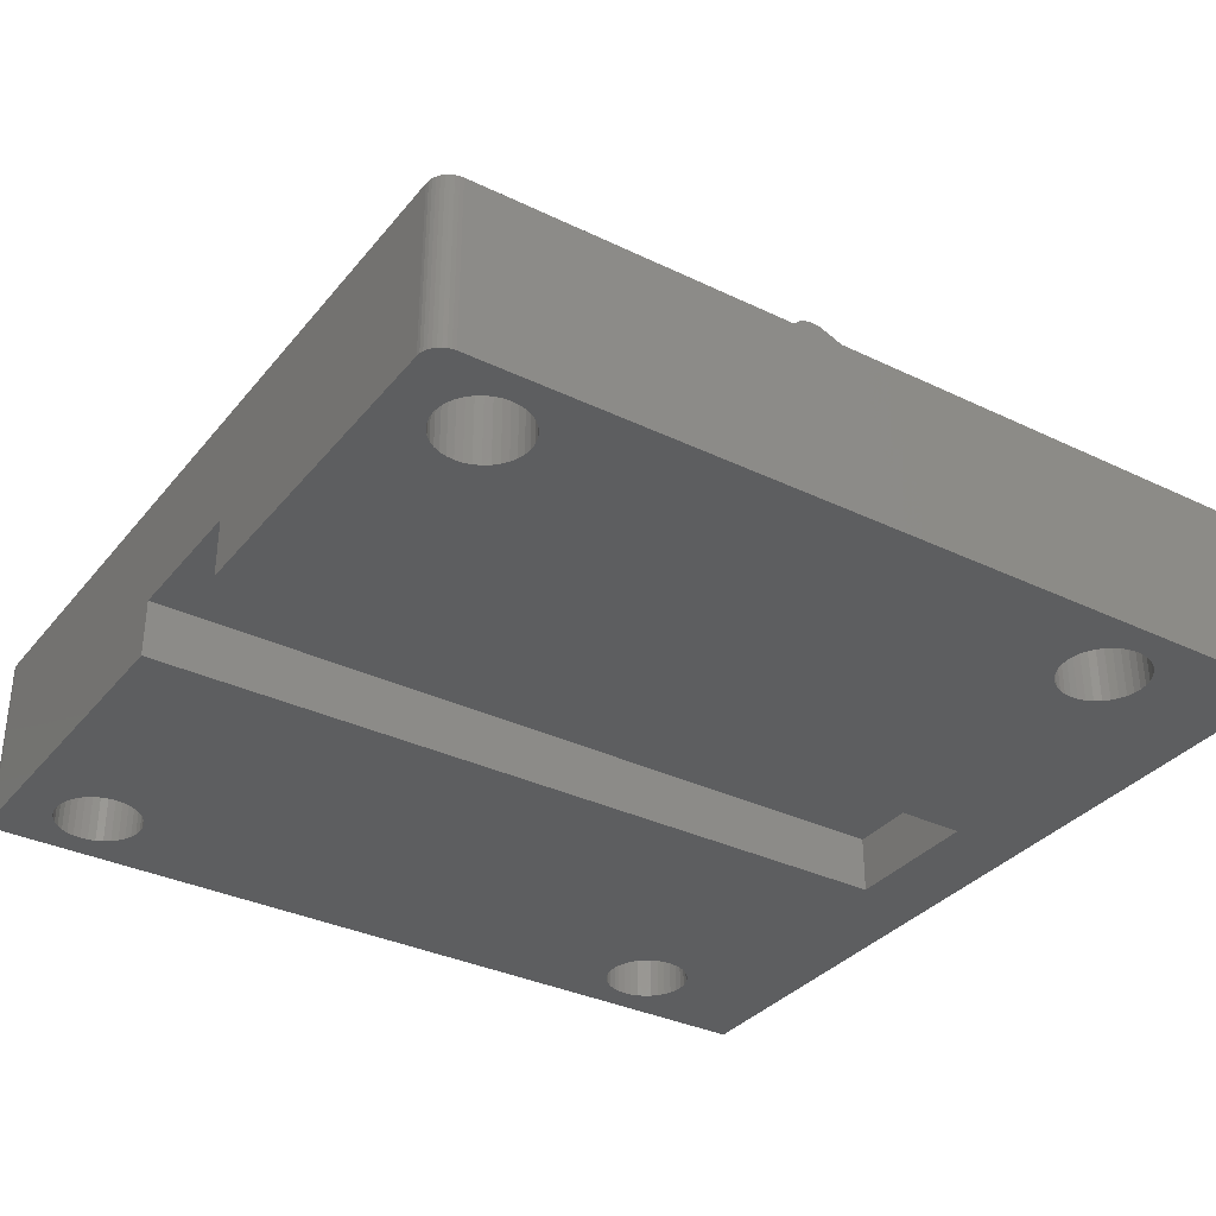
<metadata>
{"format":"stl","ext":"stl","renderer":"f3d","projection":"perspective","resolution":1024,"background":"white","views":[{"elev":-34.1,"azim":-33.1,"up":"+Z"}]}
</metadata>
<code>
# stl→obj: 418 verts, 800 faces
v 0.75 0 2.648e-15
v 0.75 0 6
v 0.6198 0.01139 6
v 0.6198 0.01139 2.647e-15
v 0.4935 0.04523 6
v 0.4935 0.04523 2.645e-15
v 0.375 0.1005 6
v 0.375 0.1005 2.642e-15
v 0.2679 0.1755 6
v 0.2679 0.1755 2.637e-15
v 0.1755 0.2679 6
v 0.1755 0.2679 2.632e-15
v 0.1005 0.375 6
v 0.1005 0.375 2.625e-15
v 0.04523 0.4935 6
v 0.04523 0.4935 2.618e-15
v 0.01139 0.6198 6
v 0.01139 0.6198 2.61e-15
v 0 0.75 6
v 0 0.75 2.602e-15
v 0 29.25 8.674e-16
v 0 29.25 6
v 0.01139 29.38 6
v 0.01139 29.38 8.594e-16
v 0.04523 29.51 6
v 0.04523 29.51 8.517e-16
v 0.1005 29.62 6
v 0.1005 29.62 8.444e-16
v 0.1755 29.73 6
v 0.1755 29.73 8.378e-16
v 0.2679 29.82 6
v 0.2679 29.82 8.322e-16
v 0.375 29.9 6
v 0.375 29.9 8.276e-16
v 0.4935 29.95 6
v 0.4935 29.95 8.242e-16
v 0.6198 29.99 6
v 0.6198 29.99 8.221e-16
v 0.75 30 6
v 0.75 30 8.214e-16
v 16.88 5 11.73
v 16.88 25 11.73
v 16.73 25 11.78
v 16.73 5 11.78
v 16.57 25 11.8
v 16.57 5 11.8
v 16.4 25 11.8
v 16.4 5 11.8
v 16.24 25 11.77
v 16.24 5 11.77
v 16.09 25 11.71
v 16.09 5 11.71
v 15.94 25 11.63
v 15.94 5 11.63
v 15.82 25 11.53
v 15.82 5 11.53
v 15.71 25 11.41
v 15.71 5 11.41
v 15.62 25 11.27
v 15.62 5 11.27
v 15.55 25 11.12
v 15.55 5 11.12
v 15.51 25 10.97
v 15.51 5 10.97
v 15.5 25 10.8
v 15.5 5 10.8
v 5 5 4
v 5 5 6
v 7.5 5 4
v 7.5 5 6
v 25.5 5 4
v 25.5 5 6
v 30.25 5 4
v 30.25 5 6
v 5 25 6
v 5 25 4
v 7.5 25 6
v 7.5 25 4
v 25.5 25 6
v 25.5 25 4
v 30.25 25 6
v 30.25 25 4
v 0 0.75 1.735e-15
v 1.5 2.5 1.735e-15
v 1.523 2.24 1.735e-15
v 0.1755 0.2679 1.735e-15
v 0.1005 0.375 1.735e-15
v 1.851 1.536 1.735e-15
v 2.036 1.351 1.735e-15
v 2.25 1.201 1.735e-15
v 0.75 0 1.735e-15
v 0 29.25 1.735e-15
v 1.523 27.24 1.735e-15
v 0 17.5 1.735e-15
v 1.59 26.99 1.735e-15
v 1.701 26.75 1.735e-15
v 1.59 1.987 1.735e-15
v 1.701 1.75 1.735e-15
v 0.01139 0.6198 1.735e-15
v 0.04523 0.4935 1.735e-15
v 3.513 1.09 1.735e-15
v 3.75 1.201 1.735e-15
v 23.5 2.5 1.735e-15
v 3.964 1.351 1.735e-15
v 4.149 1.536 1.735e-15
v 24.74 3.977 1.735e-15
v 24.49 3.91 1.735e-15
v 4.41 1.987 1.735e-15
v 24.25 3.799 1.735e-15
v 24.04 3.649 1.735e-15
v 4.477 2.24 1.735e-15
v 4.5 2.5 1.735e-15
v 25 4 1.735e-15
v 4.299 1.75 1.735e-15
v 23.52 2.76 1.735e-15
v 23.59 3.013 1.735e-15
v 3.26 3.977 1.735e-15
v 3 4 1.735e-15
v 0 12.5 1.735e-15
v 2.74 3.977 1.735e-15
v 2.487 3.91 1.735e-15
v 3 26 1.735e-15
v 3.26 26.02 1.735e-15
v 23.5 27.5 1.735e-15
v 3.513 26.09 1.735e-15
v 3.75 26.2 1.735e-15
v 3.964 26.35 1.735e-15
v 4.149 26.54 1.735e-15
v 24.74 28.98 1.735e-15
v 24.49 28.91 1.735e-15
v 4.41 26.99 1.735e-15
v 24.25 28.8 1.735e-15
v 24.04 28.65 1.735e-15
v 1.851 26.54 1.735e-15
v 2.036 26.35 1.735e-15
v 2.25 26.2 1.735e-15
v 23.85 3.464 1.735e-15
v 23.7 3.25 1.735e-15
v 0.6198 0.01139 1.735e-15
v 0.4935 0.04523 1.735e-15
v 25.75 3.799 1.735e-15
v 25.51 3.91 1.735e-15
v 27.5 12.5 1.735e-15
v 25.26 3.977 1.735e-15
v 4.149 3.464 1.735e-15
v 3.964 3.649 1.735e-15
v 3.75 3.799 1.735e-15
v 3.513 3.91 1.735e-15
v 4.299 26.75 1.735e-15
v 23.52 27.76 1.735e-15
v 23.59 28.01 1.735e-15
v 26.15 28.46 1.735e-15
v 25.96 28.65 1.735e-15
v 30.25 30 1.735e-15
v 25.75 28.8 1.735e-15
v 4.299 28.25 1.735e-15
v 4.149 28.46 1.735e-15
v 3.964 28.65 1.735e-15
v 3.75 28.8 1.735e-15
v 0.75 30 1.735e-15
v 2.74 28.98 1.735e-15
v 2.487 28.91 1.735e-15
v 0.375 0.1005 1.735e-15
v 0.2679 0.1755 1.735e-15
v 2.487 1.09 1.735e-15
v 2.74 1.023 1.735e-15
v 3 1 1.735e-15
v 23.59 1.987 1.735e-15
v 23.7 1.75 1.735e-15
v 23.85 1.536 1.735e-15
v 26.41 3.013 1.735e-15
v 26.3 3.25 1.735e-15
v 4.477 2.76 1.735e-15
v 4.41 3.013 1.735e-15
v 4.299 3.25 1.735e-15
v 23.85 28.46 1.735e-15
v 23.7 28.25 1.735e-15
v 25.51 28.91 1.735e-15
v 25.26 28.98 1.735e-15
v 25 29 1.735e-15
v 3.513 28.91 1.735e-15
v 3.26 28.98 1.735e-15
v 3 29 1.735e-15
v 23.52 2.24 1.735e-15
v 3.26 1.023 1.735e-15
v 24.04 1.351 1.735e-15
v 24.25 1.201 1.735e-15
v 24.49 1.09 1.735e-15
v 24.74 1.023 1.735e-15
v 25 1 1.735e-15
v 30.25 0 1.735e-15
v 25.26 1.023 1.735e-15
v 25.51 1.09 1.735e-15
v 26.15 3.464 1.735e-15
v 25.96 3.649 1.735e-15
v 2.25 3.799 1.735e-15
v 2.036 3.649 1.735e-15
v 1.851 3.464 1.735e-15
v 27.5 17.5 1.735e-15
v 24.74 26.02 1.735e-15
v 25 26 1.735e-15
v 4.477 27.24 1.735e-15
v 4.5 27.5 1.735e-15
v 4.477 27.76 1.735e-15
v 4.41 28.01 1.735e-15
v 1.701 28.25 1.735e-15
v 1.59 28.01 1.735e-15
v 25.75 1.201 1.735e-15
v 25.96 1.351 1.735e-15
v 26.15 1.536 1.735e-15
v 1.701 3.25 1.735e-15
v 1.59 3.013 1.735e-15
v 1.523 2.76 1.735e-15
v 25.26 26.02 1.735e-15
v 25.51 26.09 1.735e-15
v 25.75 26.2 1.735e-15
v 1.523 27.76 1.735e-15
v 1.5 27.5 1.735e-15
v 26.3 1.75 1.735e-15
v 26.41 1.987 1.735e-15
v 26.48 2.24 1.735e-15
v 26.5 2.5 1.735e-15
v 26.48 2.76 1.735e-15
v 2.487 26.09 1.735e-15
v 2.74 26.02 1.735e-15
v 23.85 26.54 1.735e-15
v 24.04 26.35 1.735e-15
v 24.25 26.2 1.735e-15
v 24.49 26.09 1.735e-15
v 25.96 26.35 1.735e-15
v 26.15 26.54 1.735e-15
v 26.3 26.75 1.735e-15
v 26.41 26.99 1.735e-15
v 26.48 27.24 1.735e-15
v 26.5 27.5 1.735e-15
v 26.48 27.76 1.735e-15
v 23.52 27.24 1.735e-15
v 23.59 26.99 1.735e-15
v 23.7 26.75 1.735e-15
v 26.41 28.01 1.735e-15
v 26.3 28.25 1.735e-15
v 0.04523 29.51 1.735e-15
v 0.1005 29.62 1.735e-15
v 1.851 28.46 1.735e-15
v 2.25 28.8 1.735e-15
v 2.036 28.65 1.735e-15
v 0.6198 29.99 1.735e-15
v 0.4935 29.95 1.735e-15
v 0.375 29.9 1.735e-15
v 0.01139 29.38 1.735e-15
v 0.1755 29.73 1.735e-15
v 0.2679 29.82 1.735e-15
v 0.75 30 8.674e-16
v 30.25 30 8.674e-16
v 30.25 30 6
v 0 12.5 2
v 0 17.5 2
v 0.75 0 2.602e-15
v 30.25 0 6
v 30.25 0 8.674e-16
v 24.49 3.91 6
v 24.25 3.799 6
v 15.5 5 6
v 4.5 27.5 6
v 4.477 27.76 6
v 24.49 1.09 6
v 24.25 1.201 6
v 15.5 4 6
v 24.04 1.351 6
v 23.85 1.536 6
v 24.74 3.977 6
v 25 4 6
v 25.26 3.977 6
v 26.15 3.464 6
v 26.3 3.25 6
v 25.51 1.09 6
v 25.26 1.023 6
v 25 1 6
v 24.74 1.023 6
v 23.7 1.75 6
v 23.59 1.987 6
v 23.52 2.24 6
v 25.51 3.91 6
v 25.75 3.799 6
v 25.96 3.649 6
v 4.477 2.76 6
v 4.5 2.5 6
v 7.5 4 6
v 4.477 2.24 6
v 4.41 1.987 6
v 2.74 1.023 6
v 2.487 1.09 6
v 26.48 2.24 6
v 26.41 1.987 6
v 26.3 1.75 6
v 26.15 1.536 6
v 3.964 1.351 6
v 3.75 1.201 6
v 4.299 1.75 6
v 4.149 1.536 6
v 4.477 27.24 6
v 4.41 26.99 6
v 2.74 3.977 6
v 7.5 26 6
v 4.41 28.01 6
v 4.299 28.25 6
v 3.513 1.09 6
v 3.26 1.023 6
v 3 1 6
v 1.701 26.75 6
v 1.59 26.99 6
v 23.5 2.5 6
v 23.52 2.76 6
v 23.59 3.013 6
v 23.7 3.25 6
v 23.85 3.464 6
v 24.04 3.649 6
v 26.41 3.013 6
v 26.48 2.76 6
v 26.5 2.5 6
v 25.96 1.351 6
v 25.75 1.201 6
v 3.964 3.649 6
v 4.149 3.464 6
v 4.299 3.25 6
v 4.41 3.013 6
v 1.59 3.013 6
v 1.701 3.25 6
v 1.851 3.464 6
v 2.036 3.649 6
v 1.523 2.76 6
v 4.299 26.75 6
v 4.149 26.54 6
v 3.964 26.35 6
v 3.75 26.2 6
v 3.513 26.09 6
v 2.25 3.799 6
v 2.487 3.91 6
v 3 4 6
v 3.26 3.977 6
v 3.513 3.91 6
v 3.75 3.799 6
v 1.851 1.536 6
v 1.701 1.75 6
v 2.25 1.201 6
v 2.036 1.351 6
v 2.25 26.2 6
v 2.036 26.35 6
v 1.851 26.54 6
v 1.59 1.987 6
v 1.523 2.24 6
v 1.5 2.5 6
v 3.26 26.02 6
v 3 26 6
v 2.74 26.02 6
v 2.487 26.09 6
v 1.523 27.24 6
v 1.5 27.5 6
v 1.523 27.76 6
v 2.74 28.98 6
v 3 29 6
v 3.26 28.98 6
v 3.513 28.91 6
v 3.75 28.8 6
v 2.036 28.65 6
v 2.25 28.8 6
v 2.487 28.91 6
v 1.851 28.46 6
v 1.59 28.01 6
v 1.701 28.25 6
v 24.49 26.09 6
v 15.5 26 6
v 24.74 26.02 6
v 25 26 6
v 24.25 26.2 6
v 24.04 26.35 6
v 23.85 26.54 6
v 25.26 28.98 6
v 25.51 28.91 6
v 25.75 28.8 6
v 25.96 28.65 6
v 23.7 26.75 6
v 23.59 26.99 6
v 23.52 27.24 6
v 24.25 28.8 6
v 24.49 28.91 6
v 24.74 28.98 6
v 25 29 6
v 26.41 26.99 6
v 26.3 26.75 6
v 15.5 25 6
v 25.26 26.02 6
v 25.51 26.09 6
v 23.59 28.01 6
v 23.7 28.25 6
v 26.15 28.46 6
v 26.3 28.25 6
v 26.41 28.01 6
v 23.85 28.46 6
v 24.04 28.65 6
v 26.48 27.76 6
v 26.5 27.5 6
v 26.48 27.24 6
v 3.964 28.65 6
v 23.5 27.5 6
v 23.52 27.76 6
v 26.15 26.54 6
v 25.96 26.35 6
v 25.75 26.2 6
v 4.149 28.46 6
v 25.5 5 8.15
v 25.5 25 8.15
v 15.5 26 4
v 15.5 4 4
v 7.5 4 4
v 7.5 26 4
v 27.5 12.5 2
v 27.5 17.5 2
f 1 2 3
f 1 3 4
f 4 3 5
f 4 5 6
f 6 5 7
f 6 7 8
f 8 7 9
f 8 9 10
f 10 9 11
f 10 11 12
f 12 11 13
f 12 13 14
f 14 13 15
f 14 15 16
f 16 15 17
f 16 17 18
f 18 17 19
f 18 19 20
f 21 22 23
f 21 23 24
f 24 23 25
f 24 25 26
f 26 25 27
f 26 27 28
f 28 27 29
f 28 29 30
f 30 29 31
f 30 31 32
f 32 31 33
f 32 33 34
f 34 33 35
f 34 35 36
f 36 35 37
f 36 37 38
f 38 37 39
f 38 39 40
f 41 42 43
f 41 43 44
f 44 43 45
f 44 45 46
f 46 45 47
f 46 47 48
f 48 47 49
f 48 49 50
f 50 49 51
f 50 51 52
f 52 51 53
f 52 53 54
f 54 53 55
f 54 55 56
f 56 55 57
f 56 57 58
f 58 57 59
f 58 59 60
f 60 59 61
f 60 61 62
f 62 61 63
f 62 63 64
f 64 63 65
f 64 65 66
f 67 68 69
f 69 68 70
f 71 72 73
f 73 72 74
f 75 76 77
f 77 76 78
f 79 80 81
f 81 80 82
f 83 84 85
f 86 87 88
f 89 90 91
f 92 93 94
f 94 93 95
f 94 95 96
f 85 97 83
f 83 97 98
f 83 98 99
f 99 98 88
f 99 88 100
f 100 88 87
f 101 102 103
f 103 102 104
f 103 104 105
f 106 107 108
f 108 107 109
f 108 109 110
f 108 111 106
f 106 111 112
f 106 112 113
f 105 114 103
f 103 114 108
f 103 108 115
f 115 108 116
f 117 118 119
f 119 118 120
f 119 120 121
f 122 123 124
f 124 123 125
f 125 126 124
f 124 126 127
f 124 127 128
f 129 130 131
f 131 130 132
f 131 132 133
f 96 134 94
f 94 134 135
f 94 135 136
f 110 137 108
f 108 137 138
f 108 138 116
f 89 91 88
f 88 91 139
f 88 139 140
f 141 142 143
f 143 142 144
f 143 144 113
f 145 146 143
f 143 146 147
f 143 147 119
f 119 147 148
f 119 148 117
f 128 149 124
f 124 149 131
f 124 131 150
f 150 131 151
f 152 153 154
f 154 153 155
f 156 157 154
f 154 157 158
f 154 158 159
f 160 161 162
f 140 163 88
f 88 163 164
f 88 164 86
f 90 165 91
f 91 165 166
f 91 166 167
f 168 169 91
f 91 169 170
f 171 172 143
f 112 173 113
f 113 173 174
f 113 174 143
f 143 174 175
f 143 175 145
f 133 176 131
f 131 176 177
f 131 177 151
f 155 178 154
f 154 178 179
f 154 179 180
f 159 181 154
f 154 181 182
f 154 182 160
f 160 182 183
f 160 183 161
f 168 91 184
f 184 91 167
f 184 167 103
f 103 167 185
f 103 185 101
f 170 186 91
f 91 186 187
f 91 187 188
f 188 189 91
f 91 189 190
f 91 190 191
f 191 190 192
f 191 192 193
f 172 194 143
f 143 194 195
f 143 195 141
f 121 196 119
f 119 196 197
f 119 197 198
f 199 200 201
f 131 202 129
f 129 202 203
f 129 203 180
f 180 203 204
f 180 204 154
f 154 204 205
f 154 205 156
f 92 206 207
f 193 208 191
f 191 208 209
f 191 209 210
f 198 211 119
f 119 211 212
f 119 212 83
f 83 212 213
f 83 213 84
f 201 214 199
f 199 214 215
f 199 215 216
f 207 217 92
f 92 217 218
f 92 218 93
f 210 219 191
f 191 219 220
f 191 220 221
f 221 222 191
f 191 222 223
f 191 223 171
f 136 224 94
f 94 224 225
f 94 225 122
f 226 227 94
f 94 227 228
f 94 228 199
f 199 228 229
f 199 229 200
f 216 230 199
f 199 230 231
f 199 231 232
f 233 234 154
f 154 234 235
f 154 235 236
f 124 237 122
f 122 237 238
f 122 238 94
f 94 238 239
f 94 239 226
f 236 240 154
f 154 240 241
f 154 241 152
f 242 243 244
f 171 143 191
f 191 143 199
f 191 199 154
f 154 199 232
f 154 232 233
f 162 245 160
f 160 245 246
f 160 246 247
f 247 246 244
f 247 244 248
f 248 244 249
f 206 92 244
f 244 92 250
f 244 250 242
f 243 251 244
f 244 251 252
f 244 252 249
f 75 68 76
f 76 68 67
f 253 39 254
f 254 39 255
f 119 20 256
f 256 20 19
f 256 19 257
f 257 19 22
f 257 22 94
f 94 22 21
f 2 258 259
f 259 258 260
f 261 72 262
f 262 72 263
f 68 75 264
f 264 75 265
f 266 267 268
f 268 267 269
f 268 269 270
f 261 271 72
f 72 271 272
f 72 272 273
f 274 275 74
f 276 277 259
f 259 277 278
f 259 278 279
f 270 280 268
f 268 280 281
f 268 281 282
f 273 283 72
f 72 283 284
f 72 284 74
f 74 284 285
f 74 285 274
f 286 287 288
f 288 287 289
f 288 289 290
f 291 292 2
f 293 294 259
f 259 294 295
f 259 295 296
f 268 288 266
f 266 288 297
f 266 297 279
f 279 297 298
f 279 298 259
f 290 299 288
f 288 299 300
f 288 300 297
f 301 302 303
f 75 77 265
f 265 77 304
f 265 304 305
f 305 304 306
f 298 307 259
f 259 307 308
f 259 308 2
f 2 308 309
f 2 309 291
f 310 311 19
f 282 312 268
f 268 312 313
f 268 313 263
f 263 313 314
f 263 314 315
f 315 316 263
f 263 316 317
f 263 317 262
f 275 318 74
f 74 318 319
f 74 319 259
f 259 319 320
f 259 320 293
f 296 321 259
f 259 321 322
f 259 322 276
f 70 68 323
f 323 324 70
f 70 324 325
f 70 325 288
f 288 325 326
f 288 326 286
f 327 328 302
f 302 328 329
f 302 329 330
f 327 302 331
f 331 302 332
f 331 332 333
f 333 334 331
f 331 334 335
f 331 335 336
f 330 337 302
f 302 337 338
f 302 338 303
f 303 339 301
f 301 339 340
f 301 340 264
f 264 340 341
f 264 341 68
f 68 341 342
f 68 342 323
f 343 344 19
f 19 311 22
f 292 345 2
f 2 345 346
f 2 346 3
f 3 346 343
f 3 343 5
f 5 343 7
f 347 348 19
f 19 348 349
f 19 349 310
f 19 17 343
f 343 17 15
f 343 15 13
f 13 11 343
f 343 11 9
f 343 9 7
f 344 350 19
f 19 350 351
f 19 351 352
f 336 353 331
f 331 353 354
f 331 354 352
f 352 354 355
f 352 355 19
f 19 355 356
f 19 356 347
f 311 357 22
f 22 357 358
f 22 358 359
f 360 361 39
f 39 361 362
f 39 362 255
f 255 362 363
f 255 363 364
f 365 366 39
f 39 366 367
f 39 367 360
f 35 33 368
f 33 31 368
f 368 31 29
f 368 29 27
f 359 369 22
f 22 369 370
f 22 370 23
f 23 370 368
f 23 368 25
f 25 368 27
f 365 39 368
f 368 39 37
f 368 37 35
f 371 372 373
f 373 372 374
f 371 375 372
f 372 375 376
f 372 376 377
f 378 379 255
f 255 379 380
f 255 380 381
f 377 382 372
f 372 382 383
f 372 383 384
f 385 386 364
f 364 386 387
f 364 387 255
f 255 387 388
f 255 388 378
f 389 390 81
f 372 391 374
f 374 391 79
f 374 79 392
f 392 79 393
f 364 394 395
f 381 396 255
f 255 396 397
f 255 397 398
f 395 399 364
f 364 399 400
f 364 400 385
f 398 401 255
f 255 401 402
f 255 402 81
f 81 402 403
f 81 403 389
f 404 405 364
f 364 405 406
f 364 406 394
f 390 407 81
f 81 407 408
f 81 408 79
f 79 408 409
f 79 409 393
f 384 405 372
f 372 405 404
f 372 404 304
f 304 404 410
f 304 410 306
f 72 411 263
f 263 411 41
f 62 64 41
f 41 64 66
f 41 66 263
f 50 41 48
f 48 41 44
f 48 44 46
f 50 52 41
f 41 52 54
f 41 54 56
f 56 58 41
f 41 58 60
f 41 60 62
f 42 412 79
f 79 391 42
f 42 391 65
f 42 65 43
f 43 65 45
f 57 65 59
f 59 65 63
f 59 63 61
f 57 55 65
f 65 55 53
f 65 53 51
f 51 49 65
f 65 49 47
f 65 47 45
f 413 414 263
f 263 414 268
f 372 413 391
f 391 413 263
f 391 263 65
f 65 263 66
f 71 80 72
f 72 80 79
f 72 79 411
f 411 79 412
f 69 415 414
f 413 416 78
f 76 67 78
f 78 67 69
f 78 69 413
f 413 69 414
f 80 71 82
f 82 71 73
f 41 411 42
f 42 411 412
f 111 287 112
f 112 287 286
f 112 286 173
f 173 286 326
f 173 326 174
f 174 326 325
f 174 325 175
f 175 325 324
f 175 324 145
f 145 324 323
f 145 323 146
f 146 323 342
f 146 342 147
f 147 342 341
f 147 341 148
f 148 341 340
f 148 340 117
f 117 340 339
f 117 339 118
f 118 339 303
f 118 303 120
f 120 303 338
f 120 338 121
f 121 338 337
f 121 337 196
f 196 337 330
f 196 330 197
f 197 330 329
f 197 329 198
f 198 329 328
f 198 328 211
f 211 328 327
f 211 327 212
f 212 327 331
f 212 331 213
f 213 331 352
f 213 352 84
f 84 352 351
f 84 351 85
f 85 351 350
f 85 350 97
f 97 350 344
f 97 344 98
f 98 344 343
f 98 343 88
f 88 343 346
f 88 346 89
f 89 346 345
f 89 345 90
f 90 345 292
f 90 292 165
f 165 292 291
f 165 291 166
f 166 291 309
f 166 309 167
f 167 309 308
f 167 308 185
f 185 308 307
f 185 307 101
f 101 307 298
f 101 298 102
f 102 298 297
f 102 297 104
f 104 297 300
f 104 300 105
f 105 300 299
f 105 299 114
f 114 299 290
f 114 290 108
f 108 290 289
f 108 289 111
f 111 289 287
f 221 320 222
f 222 320 319
f 222 319 223
f 223 319 318
f 223 318 171
f 171 318 275
f 171 275 172
f 172 275 274
f 172 274 194
f 194 274 285
f 194 285 195
f 195 285 284
f 195 284 141
f 141 284 283
f 141 283 142
f 142 283 273
f 142 273 144
f 144 273 272
f 144 272 113
f 113 272 271
f 113 271 106
f 106 271 261
f 106 261 107
f 107 261 262
f 107 262 109
f 109 262 317
f 109 317 110
f 110 317 316
f 110 316 137
f 137 316 315
f 137 315 138
f 138 315 314
f 138 314 116
f 116 314 313
f 116 313 115
f 115 313 312
f 115 312 103
f 103 312 282
f 103 282 184
f 184 282 281
f 184 281 168
f 168 281 280
f 168 280 169
f 169 280 270
f 169 270 170
f 170 270 269
f 170 269 186
f 186 269 267
f 186 267 187
f 187 267 266
f 187 266 188
f 188 266 279
f 188 279 189
f 189 279 278
f 189 278 190
f 190 278 277
f 190 277 192
f 192 277 276
f 192 276 193
f 193 276 322
f 193 322 208
f 208 322 321
f 208 321 209
f 209 321 296
f 209 296 210
f 210 296 295
f 210 295 219
f 219 295 294
f 219 294 220
f 220 294 293
f 220 293 221
f 221 293 320
f 234 402 235
f 235 402 401
f 235 401 236
f 236 401 398
f 236 398 240
f 240 398 397
f 240 397 241
f 241 397 396
f 241 396 152
f 152 396 381
f 152 381 153
f 153 381 380
f 153 380 155
f 155 380 379
f 155 379 178
f 178 379 378
f 178 378 179
f 179 378 388
f 179 388 180
f 180 388 387
f 180 387 129
f 129 387 386
f 129 386 130
f 130 386 385
f 130 385 132
f 132 385 400
f 132 400 133
f 133 400 399
f 133 399 176
f 176 399 395
f 176 395 177
f 177 395 394
f 177 394 151
f 151 394 406
f 151 406 150
f 150 406 405
f 150 405 124
f 124 405 384
f 124 384 237
f 237 384 383
f 237 383 238
f 238 383 382
f 238 382 239
f 239 382 377
f 239 377 226
f 226 377 376
f 226 376 227
f 227 376 375
f 227 375 228
f 228 375 371
f 228 371 229
f 229 371 373
f 229 373 200
f 200 373 374
f 200 374 201
f 201 374 392
f 201 392 214
f 214 392 393
f 214 393 215
f 215 393 409
f 215 409 216
f 216 409 408
f 216 408 230
f 230 408 407
f 230 407 231
f 231 407 390
f 231 390 232
f 232 390 389
f 232 389 233
f 233 389 403
f 233 403 234
f 234 403 402
f 202 264 203
f 203 264 265
f 203 265 204
f 204 265 305
f 204 305 205
f 205 305 306
f 205 306 156
f 156 306 410
f 156 410 157
f 157 410 404
f 157 404 158
f 158 404 364
f 158 364 159
f 159 364 363
f 159 363 181
f 181 363 362
f 181 362 182
f 182 362 361
f 182 361 183
f 183 361 360
f 183 360 161
f 161 360 367
f 161 367 162
f 162 367 366
f 162 366 245
f 245 366 365
f 245 365 246
f 246 365 368
f 246 368 244
f 244 368 370
f 244 370 206
f 206 370 369
f 206 369 207
f 207 369 359
f 207 359 217
f 217 359 358
f 217 358 218
f 218 358 357
f 218 357 93
f 93 357 311
f 93 311 95
f 95 311 310
f 95 310 96
f 96 310 349
f 96 349 134
f 134 349 348
f 134 348 135
f 135 348 347
f 135 347 136
f 136 347 356
f 136 356 224
f 224 356 355
f 224 355 225
f 225 355 354
f 225 354 122
f 122 354 353
f 122 353 123
f 123 353 336
f 123 336 125
f 125 336 335
f 125 335 126
f 126 335 334
f 126 334 127
f 127 334 333
f 127 333 128
f 128 333 332
f 128 332 149
f 149 332 302
f 149 302 131
f 131 302 301
f 131 301 202
f 202 301 264
f 288 268 415
f 415 268 414
f 288 415 70
f 70 415 69
f 416 304 78
f 78 304 77
f 372 304 413
f 413 304 416
f 417 418 143
f 143 418 199
f 418 257 199
f 199 257 94
f 256 417 119
f 119 417 143
f 256 257 417
f 417 257 418
f 74 259 73
f 73 259 260
f 73 260 82
f 82 260 254
f 82 254 81
f 81 254 255

</code>
